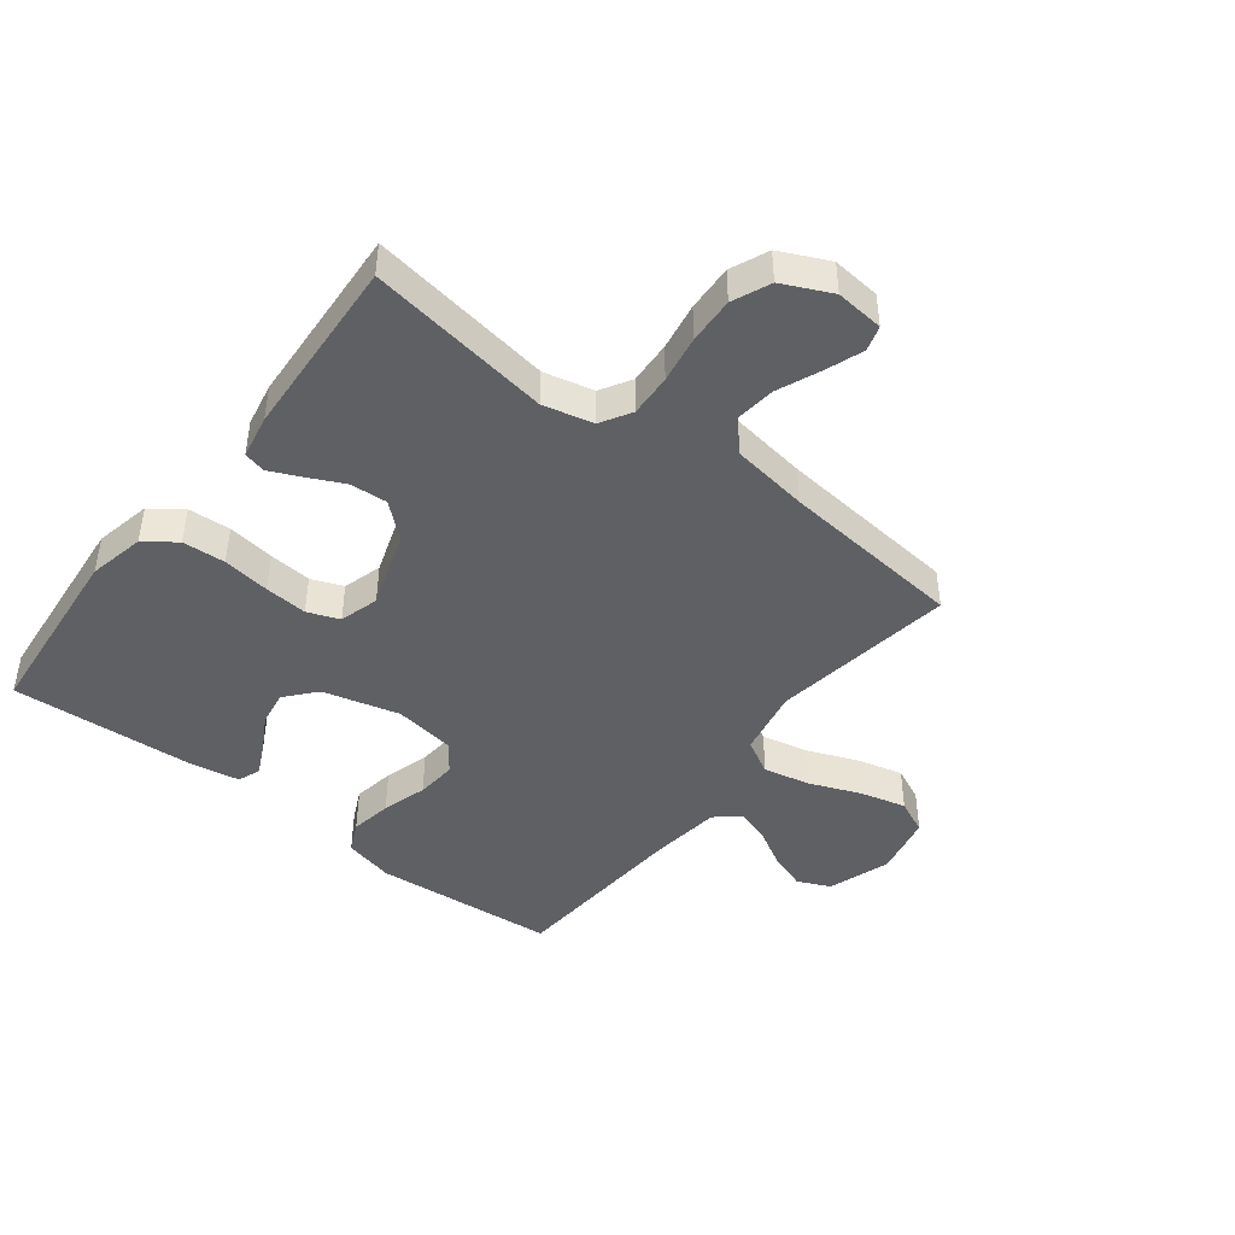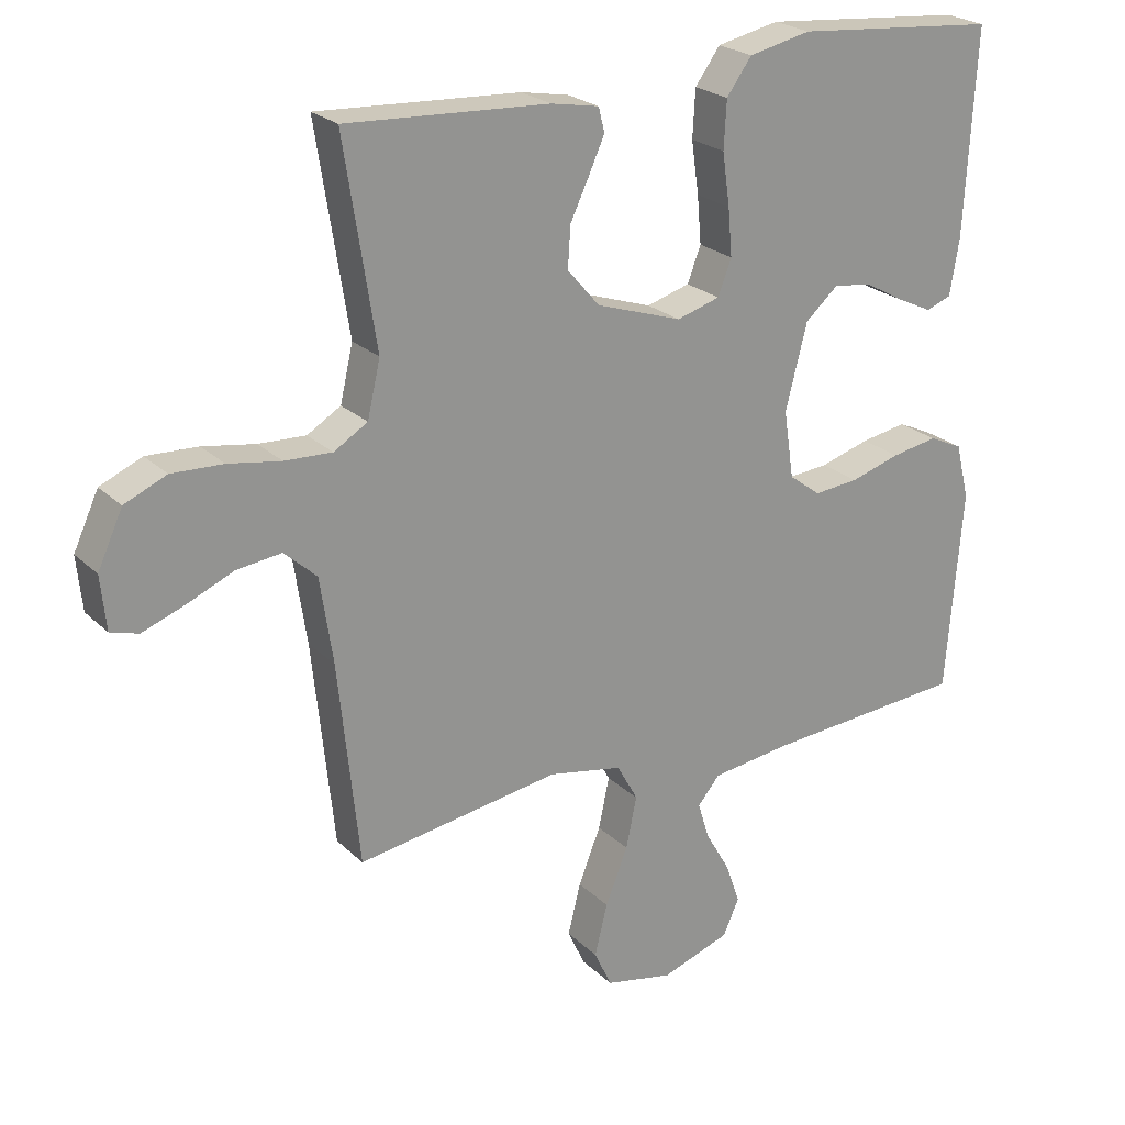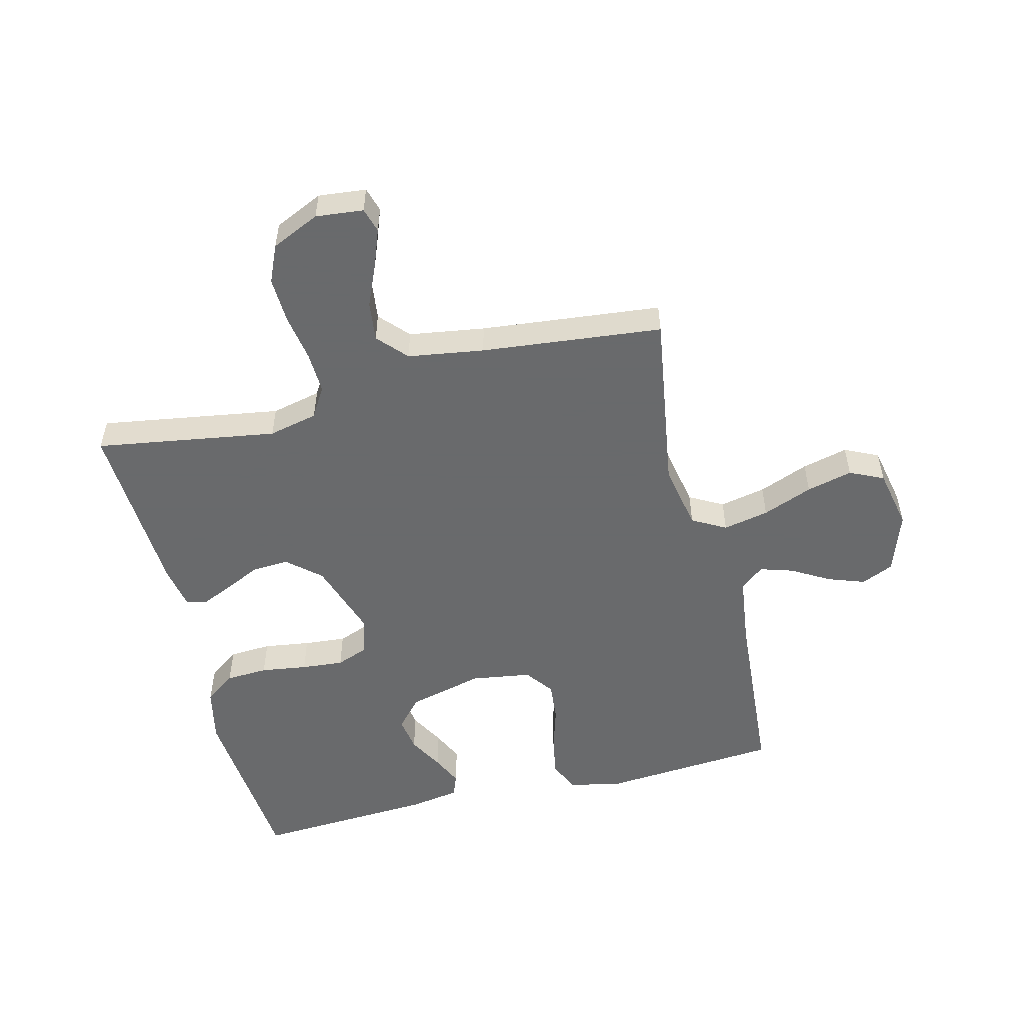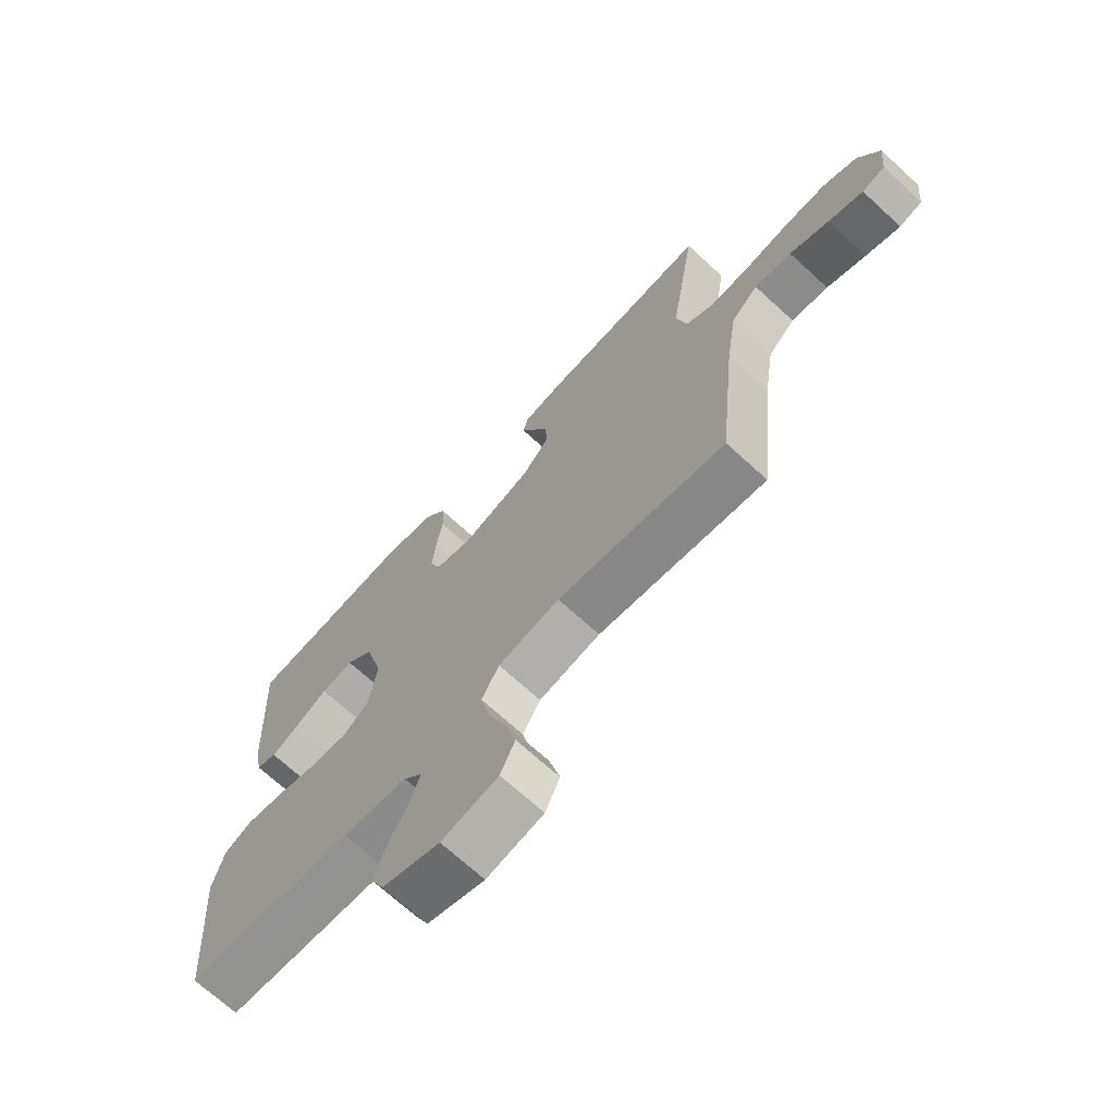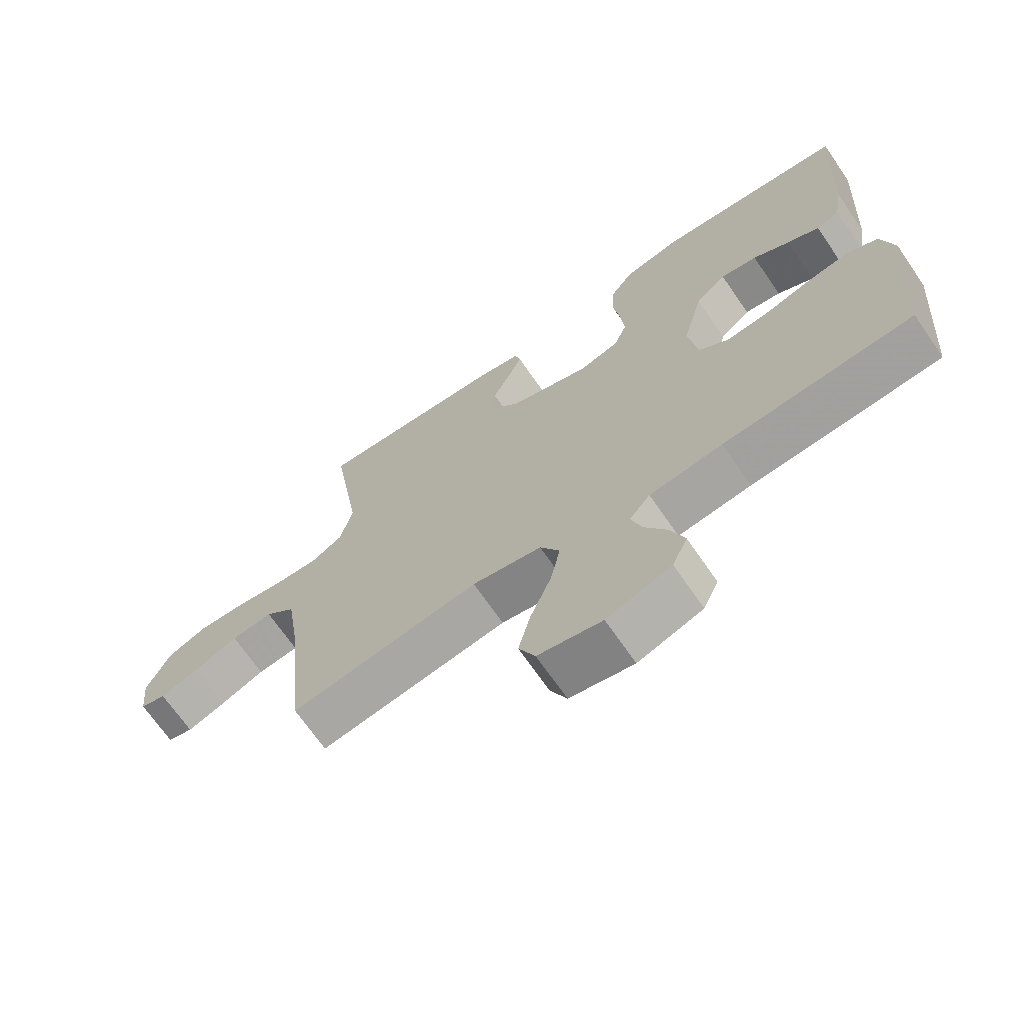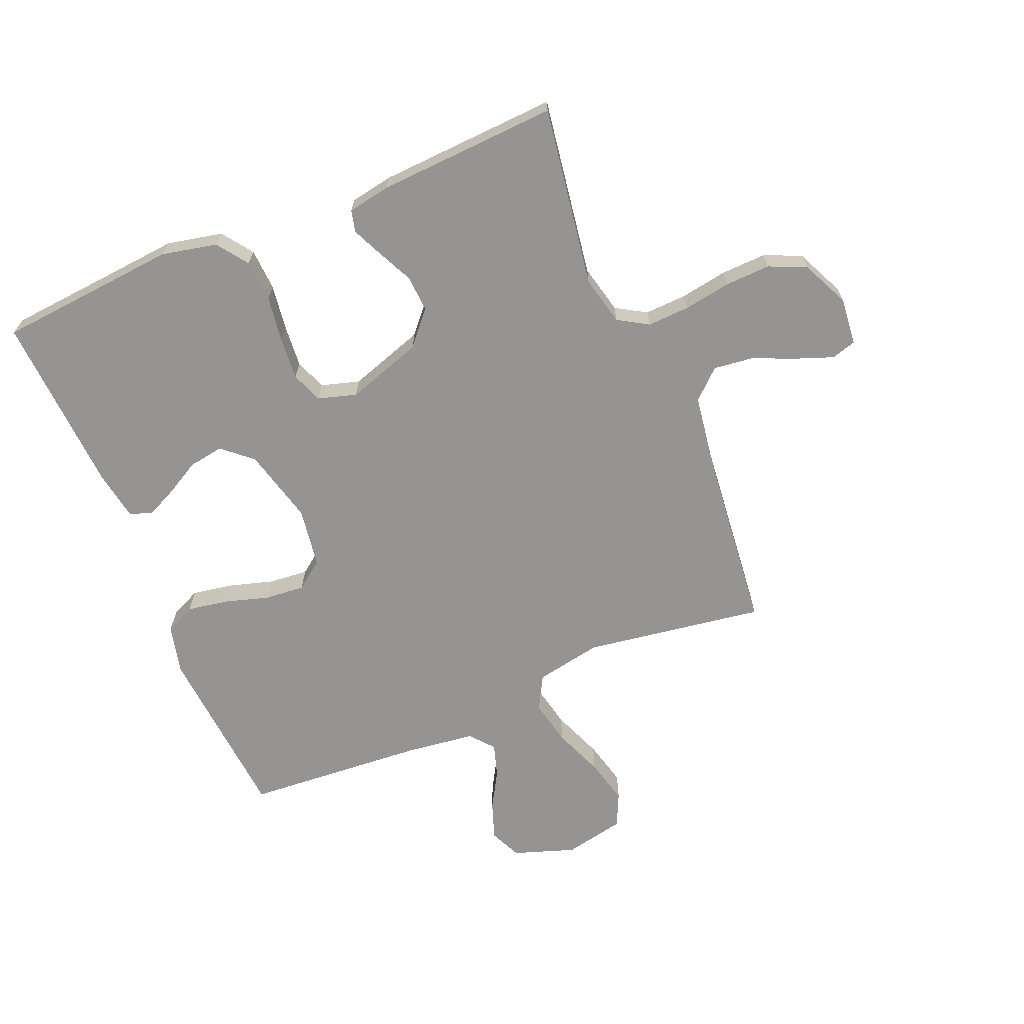
<metadata>
{"format":"obj","ext":"obj","renderer":"f3d","projection":"perspective","resolution":1024,"background":"white","views":[{"elev":-44.6,"azim":52.5,"up":"+Y"},{"elev":23.3,"azim":147.0,"up":"+Z"},{"elev":-52.9,"azim":103.9,"up":"+Y"},{"elev":-69.8,"azim":47.4,"up":"+Z"},{"elev":-69.2,"azim":-145.4,"up":"+Z"},{"elev":-67.1,"azim":22.7,"up":"+Y"}]}
</metadata>
<code>
v 0.5 0.07 0.5
v 0.453 0.07 0.2
v 0.472 0.07 0.118
v 0.522 0.07 0.088
v 0.592 0.07 0.091
v 0.67 0.07 0.104
v 0.746 0.07 0.107
v 0.808 0.07 0.08
v 0.845 0.07 0
v 0.837 0.07 -0.079
v 0.796 0.07 -0.091
v 0.734 0.07 -0.068
v 0.664 0.07 -0.038
v 0.598 0.07 -0.03
v 0.55 0.07 -0.074
v 0.531 0.07 -0.2
v 0.5 0.07 -0.5
v 0.2 0.07 -0.454
v 0.09 0.07 -0.475
v 0.059 0.07 -0.531
v 0.075 0.07 -0.607
v 0.108 0.07 -0.69
v 0.127 0.07 -0.766
v 0.101 0.07 -0.822
v 0 0.07 -0.843
v -0.102 0.07 -0.808
v -0.126 0.07 -0.755
v -0.104 0.07 -0.693
v -0.068 0.07 -0.631
v -0.051 0.07 -0.576
v -0.084 0.07 -0.537
v -0.2 0.07 -0.522
v -0.5 0.07 -0.5
v -0.524 0.07 -0.2
v -0.504 0.07 -0.118
v -0.454 0.07 -0.095
v -0.386 0.07 -0.107
v -0.312 0.07 -0.129
v -0.246 0.07 -0.135
v -0.199 0.07 -0.1
v -0.184 0.07 0
v -0.216 0.07 0.125
v -0.265 0.07 0.168
v -0.323 0.07 0.159
v -0.381 0.07 0.127
v -0.432 0.07 0.103
v -0.469 0.07 0.117
v -0.483 0.07 0.2
v -0.5 0.07 0.5
v -0.2 0.07 0.526
v -0.108 0.07 0.506
v -0.071 0.07 0.455
v -0.067 0.07 0.385
v -0.078 0.07 0.308
v -0.084 0.07 0.238
v -0.064 0.07 0.186
v 0 0.07 0.167
v 0.127 0.07 0.209
v 0.175 0.07 0.264
v 0.171 0.07 0.325
v 0.143 0.07 0.384
v 0.12 0.07 0.435
v 0.129 0.07 0.471
v 0.2 0.07 0.484
v 0.5 0 0.5
v 0.453 0 0.2
v 0.472 0 0.118
v 0.522 0 0.088
v 0.592 0 0.091
v 0.67 0 0.104
v 0.746 0 0.107
v 0.808 0 0.08
v 0.845 0 0
v 0.837 0 -0.079
v 0.796 0 -0.091
v 0.734 0 -0.068
v 0.664 0 -0.038
v 0.598 0 -0.03
v 0.55 0 -0.074
v 0.531 0 -0.2
v 0.5 0 -0.5
v 0.2 0 -0.454
v 0.09 0 -0.475
v 0.059 0 -0.531
v 0.075 0 -0.607
v 0.108 0 -0.69
v 0.127 0 -0.766
v 0.101 0 -0.822
v 0 0 -0.843
v -0.102 0 -0.808
v -0.126 0 -0.755
v -0.104 0 -0.693
v -0.068 0 -0.631
v -0.051 0 -0.576
v -0.084 0 -0.537
v -0.2 0 -0.522
v -0.5 0 -0.5
v -0.524 0 -0.2
v -0.504 0 -0.118
v -0.454 0 -0.095
v -0.386 0 -0.107
v -0.312 0 -0.129
v -0.246 0 -0.135
v -0.199 0 -0.1
v -0.184 0 0
v -0.216 0 0.125
v -0.265 0 0.168
v -0.323 0 0.159
v -0.381 0 0.127
v -0.432 0 0.103
v -0.469 0 0.117
v -0.483 0 0.2
v -0.5 0 0.5
v -0.2 0 0.526
v -0.108 0 0.506
v -0.071 0 0.455
v -0.067 0 0.385
v -0.078 0 0.308
v -0.084 0 0.238
v -0.064 0 0.186
v 0 0 0.167
v 0.127 0 0.209
v 0.175 0 0.264
v 0.171 0 0.325
v 0.143 0 0.384
v 0.12 0 0.435
v 0.129 0 0.471
v 0.2 0 0.484
f 63 64 1 2
f 60 61 62 63
f 60 63 2 3
f 59 60 3
f 58 59 3 4
f 57 58 4
f 51 52 53 54
f 51 54 55
f 50 51 55
f 49 50 55 56
f 44 45 46 47
f 44 47 48 49
f 35 36 37 38
f 35 38 39
f 32 33 34 35
f 31 32 35 39
f 30 31 39 40
f 26 27 28 29
f 26 29 30
f 25 26 30
f 24 25 30
f 21 22 23 24
f 20 21 24 30
f 19 20 30 40
f 16 17 18
f 15 16 18 19
f 14 15 19 40
f 10 11 12 13
f 8 9 10 13
f 8 13 14
f 5 6 7 8
f 4 5 8 14
f 57 4 14 40
f 43 44 49
f 42 43 49 56
f 41 42 56 57
f 40 41 57
f 66 65 128 127
f 127 126 125 124
f 67 66 127 124
f 67 124 123
f 68 67 123 122
f 68 122 121
f 118 117 116 115
f 119 118 115
f 119 115 114
f 120 119 114 113
f 111 110 109 108
f 113 112 111 108
f 102 101 100 99
f 103 102 99
f 99 98 97 96
f 103 99 96 95
f 104 103 95 94
f 93 92 91 90
f 94 93 90
f 94 90 89
f 94 89 88
f 88 87 86 85
f 94 88 85 84
f 104 94 84 83
f 82 81 80
f 83 82 80 79
f 104 83 79 78
f 77 76 75 74
f 77 74 73 72
f 78 77 72
f 72 71 70 69
f 78 72 69 68
f 104 78 68 121
f 113 108 107
f 120 113 107 106
f 121 120 106 105
f 121 105 104
f 1 65 66 2
f 2 66 67 3
f 3 67 68 4
f 4 68 69 5
f 5 69 70 6
f 6 70 71 7
f 7 71 72 8
f 8 72 73 9
f 9 73 74 10
f 10 74 75 11
f 11 75 76 12
f 12 76 77 13
f 13 77 78 14
f 14 78 79 15
f 15 79 80 16
f 16 80 81 17
f 17 81 82 18
f 18 82 83 19
f 19 83 84 20
f 20 84 85 21
f 21 85 86 22
f 22 86 87 23
f 23 87 88 24
f 24 88 89 25
f 25 89 90 26
f 26 90 91 27
f 27 91 92 28
f 28 92 93 29
f 29 93 94 30
f 30 94 95 31
f 31 95 96 32
f 32 96 97 33
f 33 97 98 34
f 34 98 99 35
f 35 99 100 36
f 36 100 101 37
f 37 101 102 38
f 38 102 103 39
f 39 103 104 40
f 40 104 105 41
f 41 105 106 42
f 42 106 107 43
f 43 107 108 44
f 44 108 109 45
f 45 109 110 46
f 46 110 111 47
f 47 111 112 48
f 48 112 113 49
f 49 113 114 50
f 50 114 115 51
f 51 115 116 52
f 52 116 117 53
f 53 117 118 54
f 54 118 119 55
f 55 119 120 56
f 56 120 121 57
f 57 121 122 58
f 58 122 123 59
f 59 123 124 60
f 60 124 125 61
f 61 125 126 62
f 62 126 127 63
f 63 127 128 64
f 64 128 65 1

</code>
